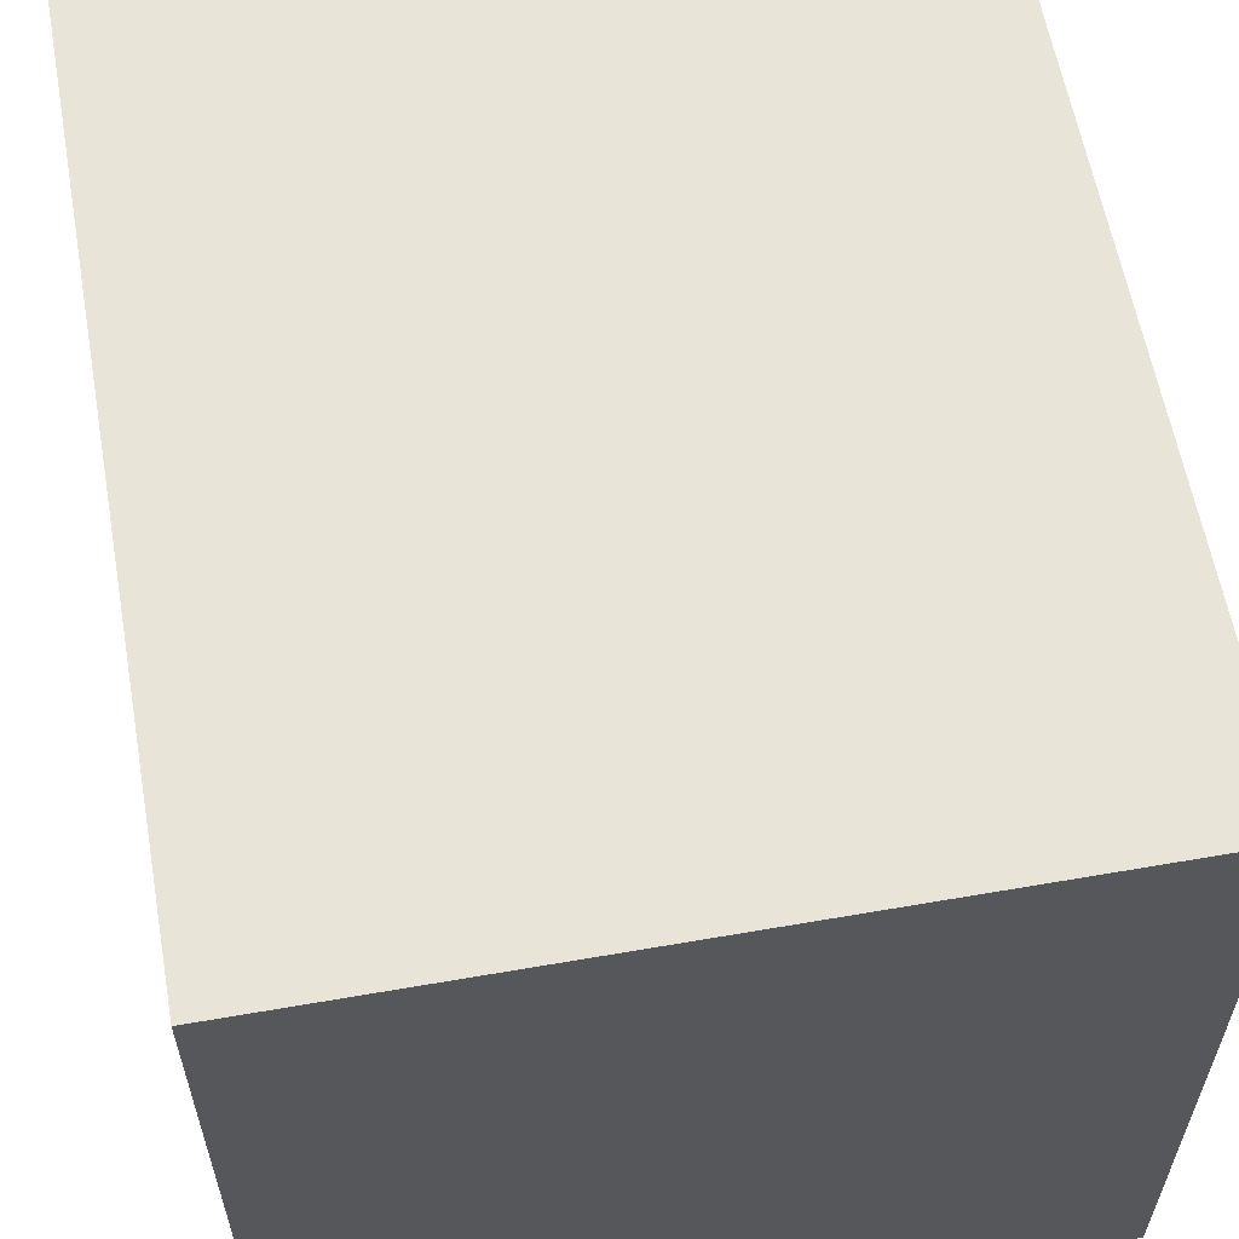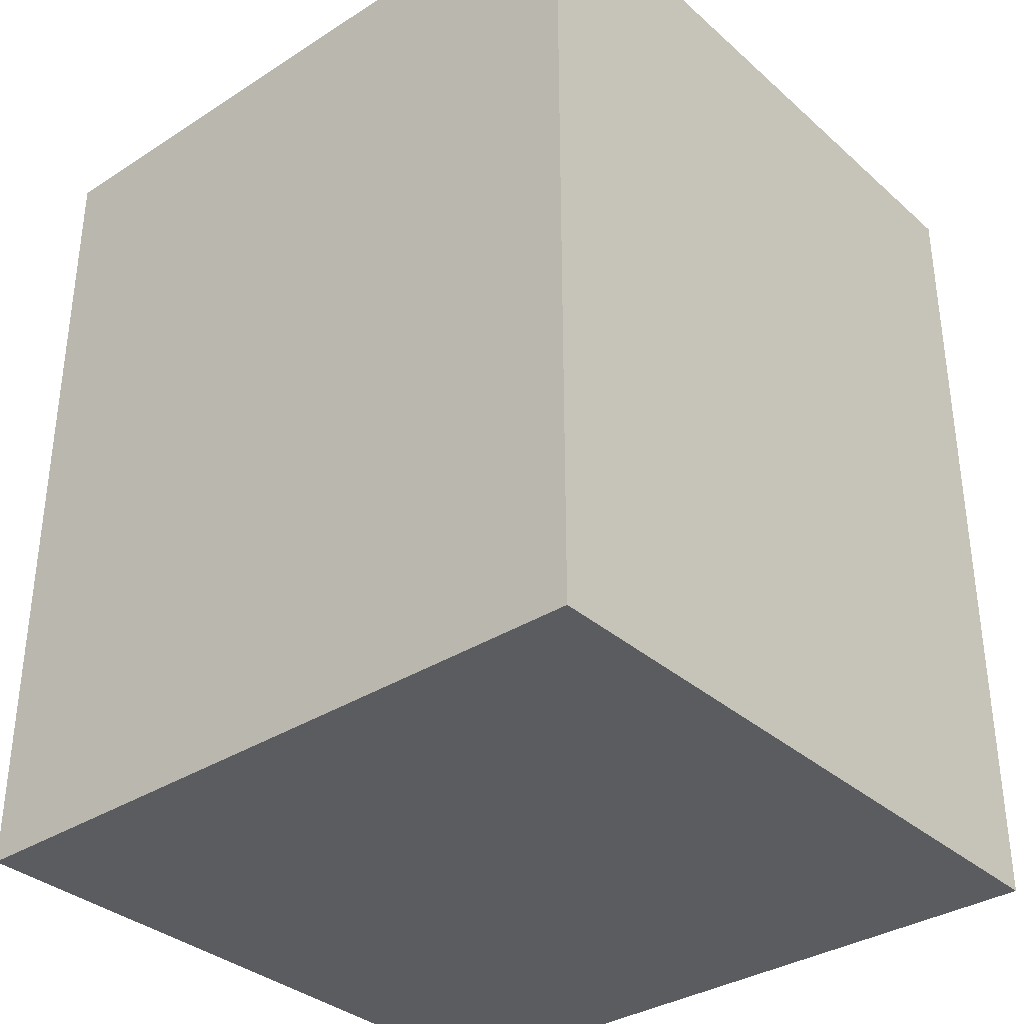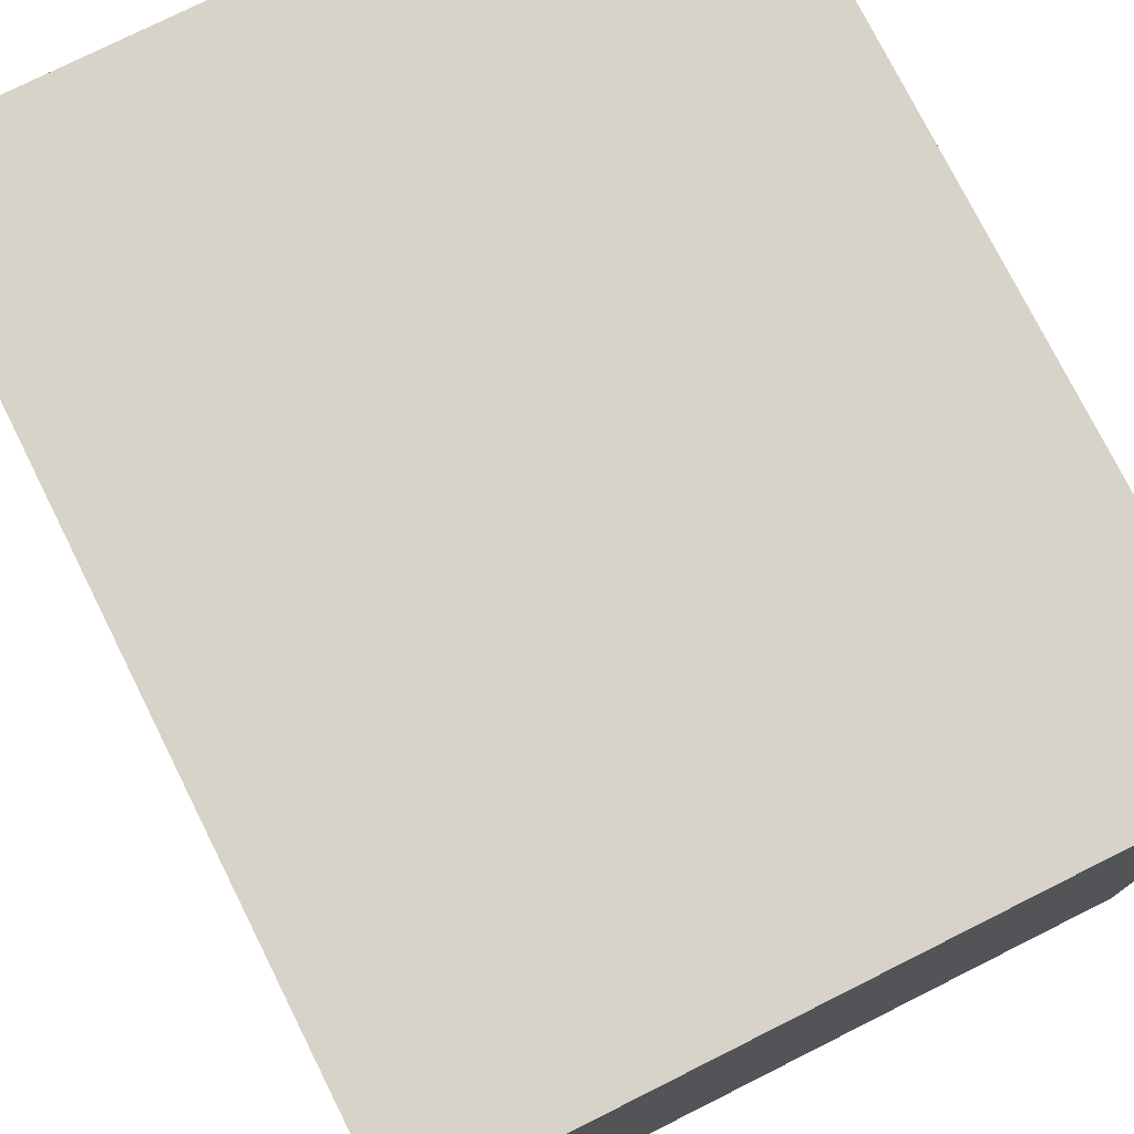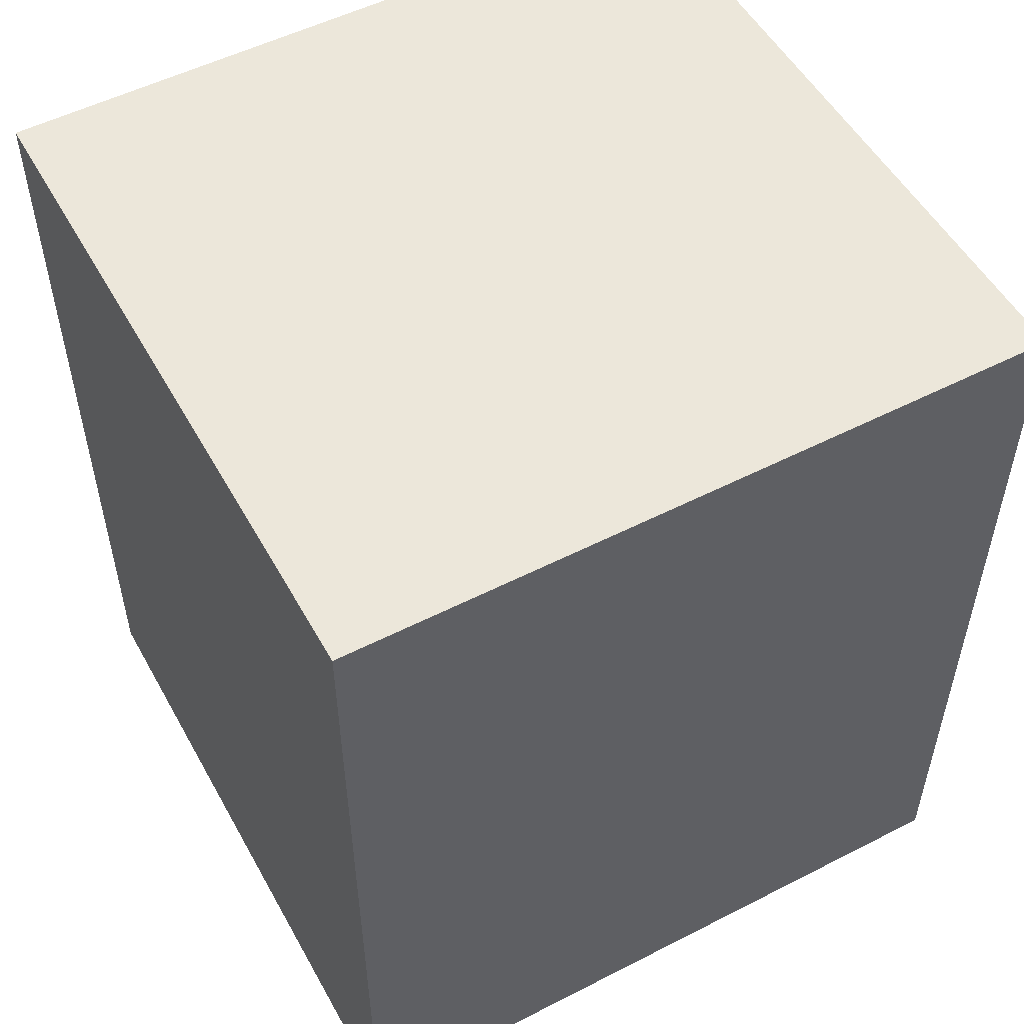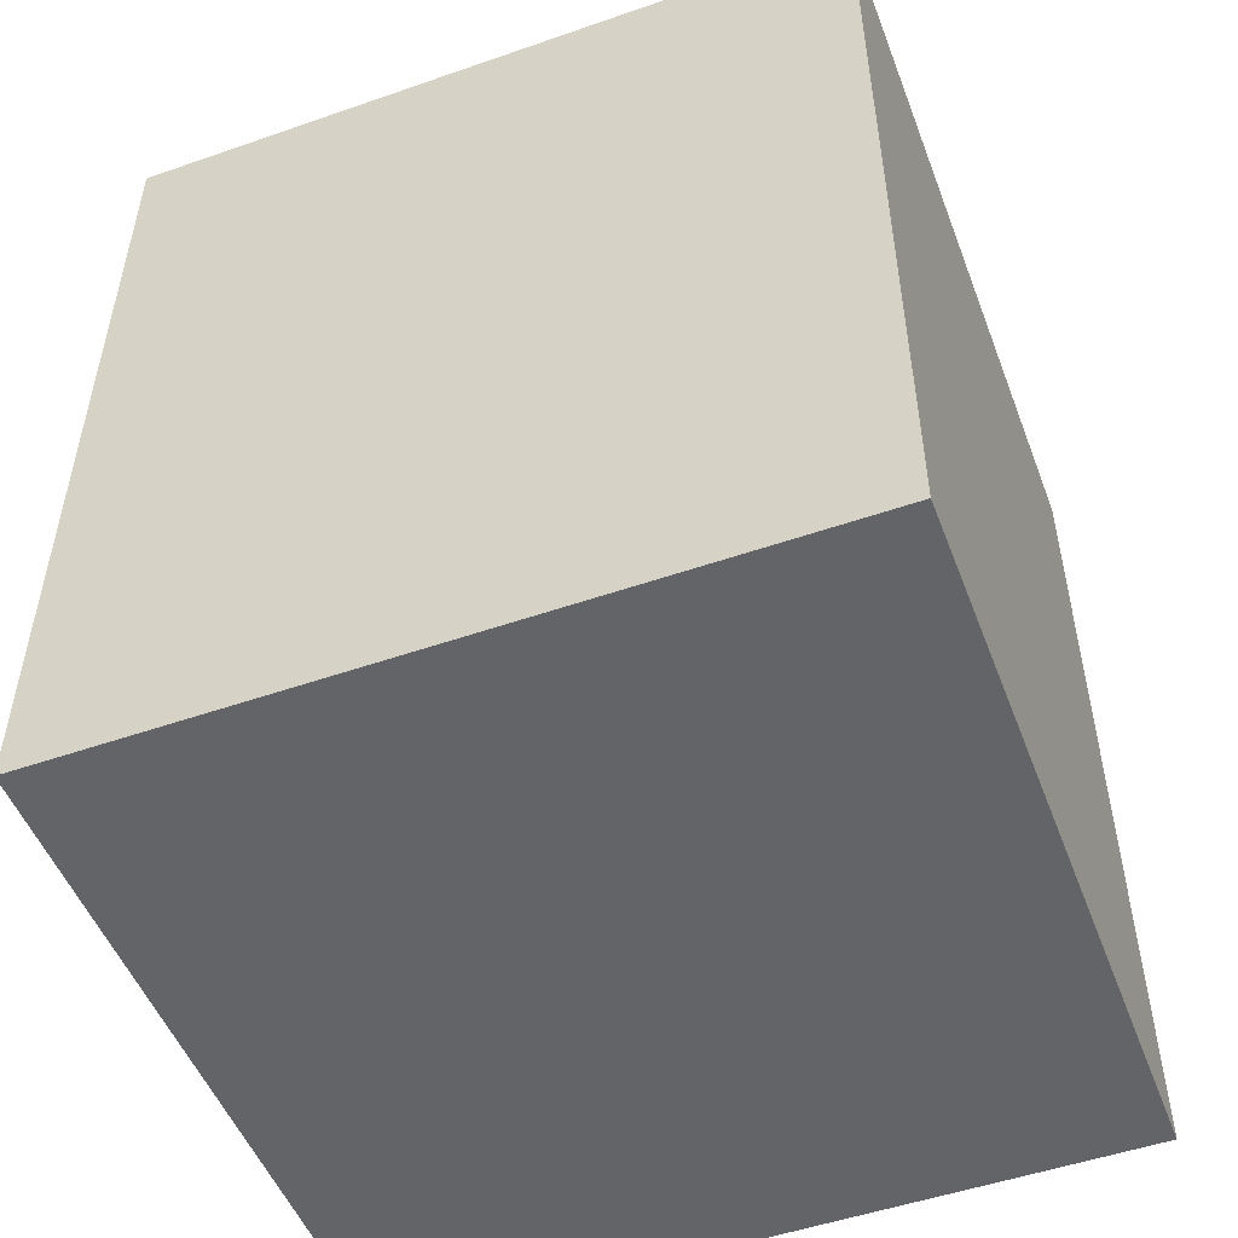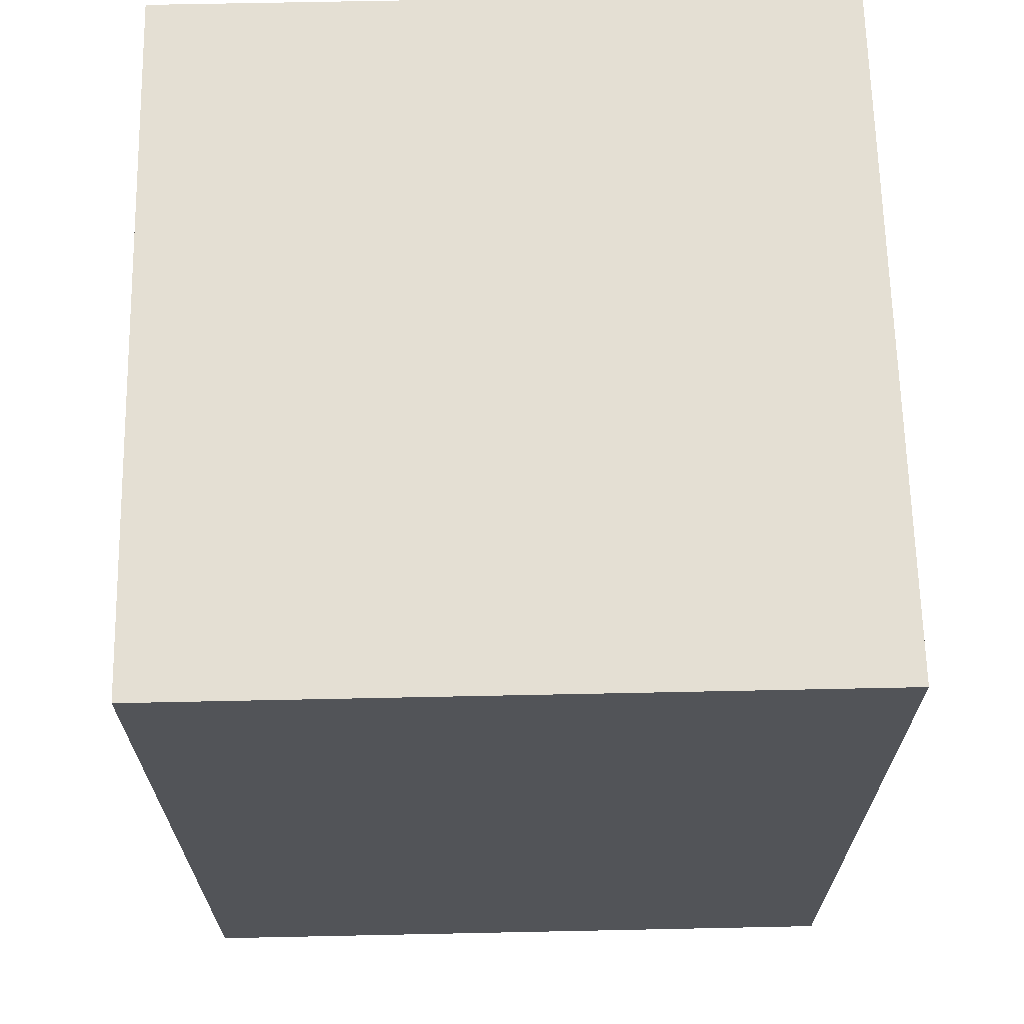
<metadata>
{"format":"obj","ext":"obj","renderer":"f3d","projection":"perspective","resolution":1024,"background":"white","views":[{"elev":60.0,"azim":-10.1,"up":"+Y"},{"elev":-34.5,"azim":-49.4,"up":"+Z"},{"elev":76.5,"azim":153.4,"up":"+Y"},{"elev":53.0,"azim":-118.7,"up":"+Z"},{"elev":-51.2,"azim":110.7,"up":"+Z"},{"elev":66.6,"azim":178.8,"up":"+Z"}]}
</metadata>
<code>
o 12564
v 2171 1871 17.33
v 2171 1874 17.33
v 2174 1874 17.33
v 2171 1871 20.33
v 2171 1874 20.33
v 2171 1874 20.33
v 2171 1871 17.33
v 2174 1874 17.33
v 2174 1871 17.33
v 2174 1871 20.33
v 2174 1871 17.33
v 2171 1871 20.33
v 2174 1871 20.33
v 2171 1874 20.33
v 2174 1871 20.33
v 2174 1874 20.33
v 2171 1871 17.33
v 2171 1871 20.33
v 2174 1871 17.33
v 2174 1874 20.33
v 2174 1871 20.33
v 2171 1874 17.33
v 2171 1874 20.33
v 2174 1874 20.33
v 2174 1871 17.33
v 2174 1874 17.33
v 2174 1874 20.33
v 2174 1874 17.33
v 2171 1874 17.33
f 1 2 3
f 1 4 5
f 6 2 7
f 8 9 7
f 10 7 11
f 12 13 14
f 14 15 16
f 17 15 18
f 19 20 21
f 22 23 20
f 24 25 26
f 27 28 29

</code>
